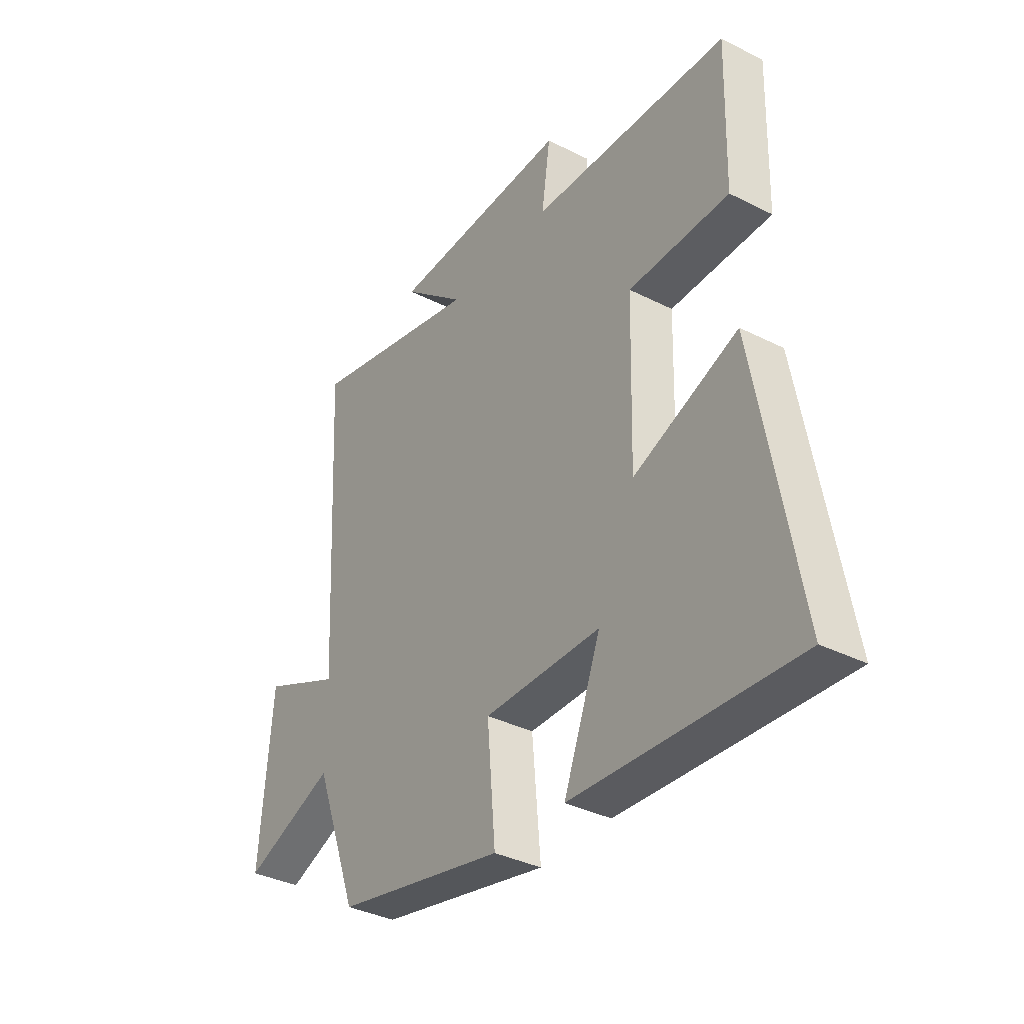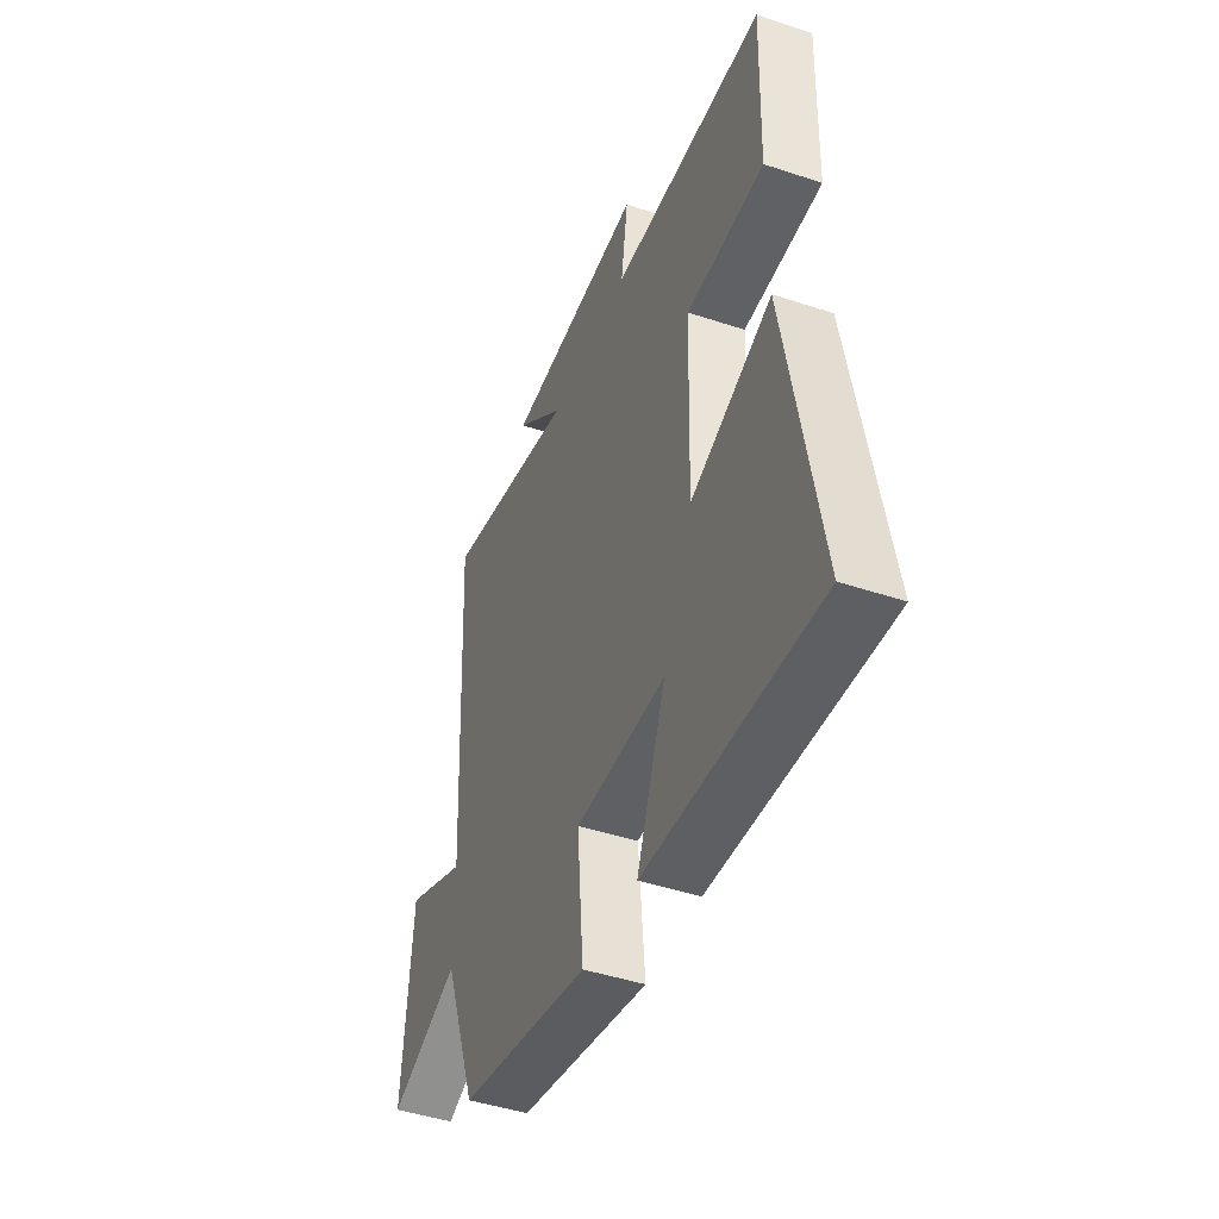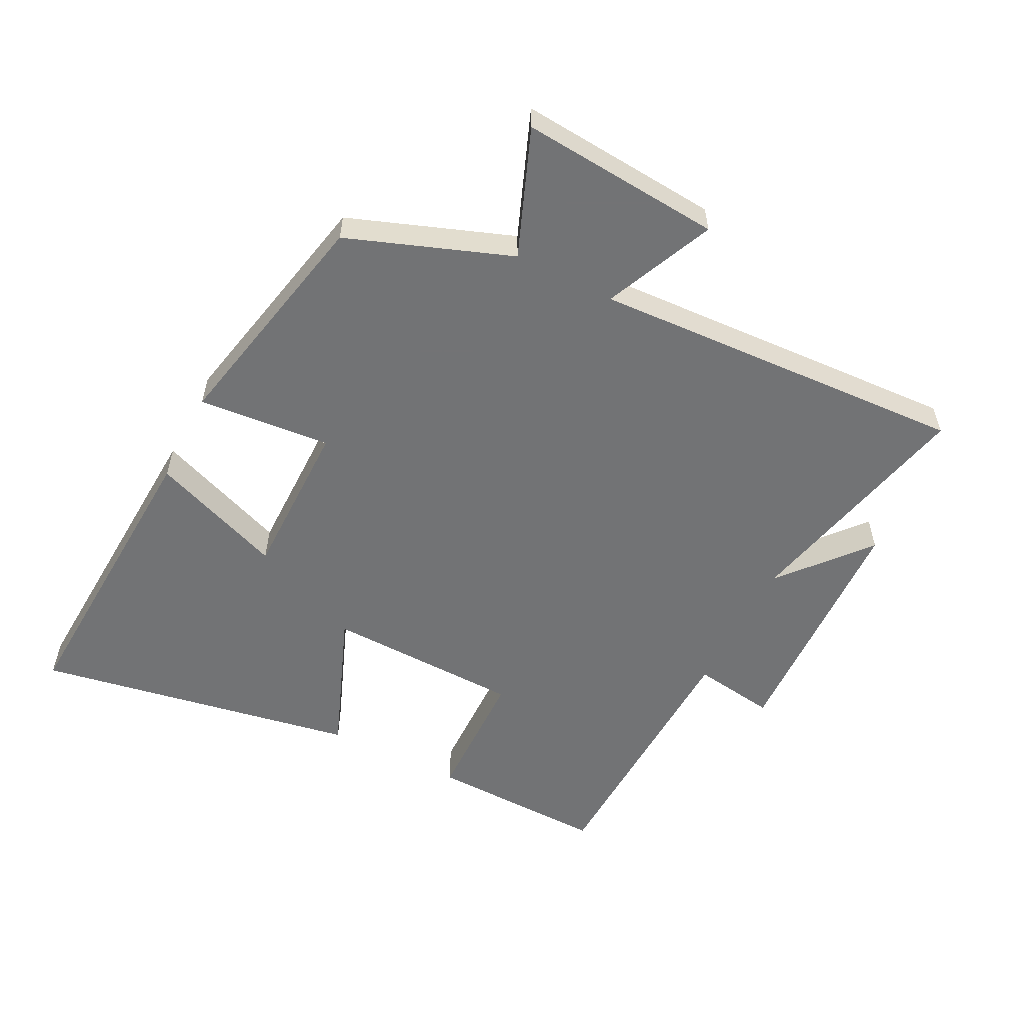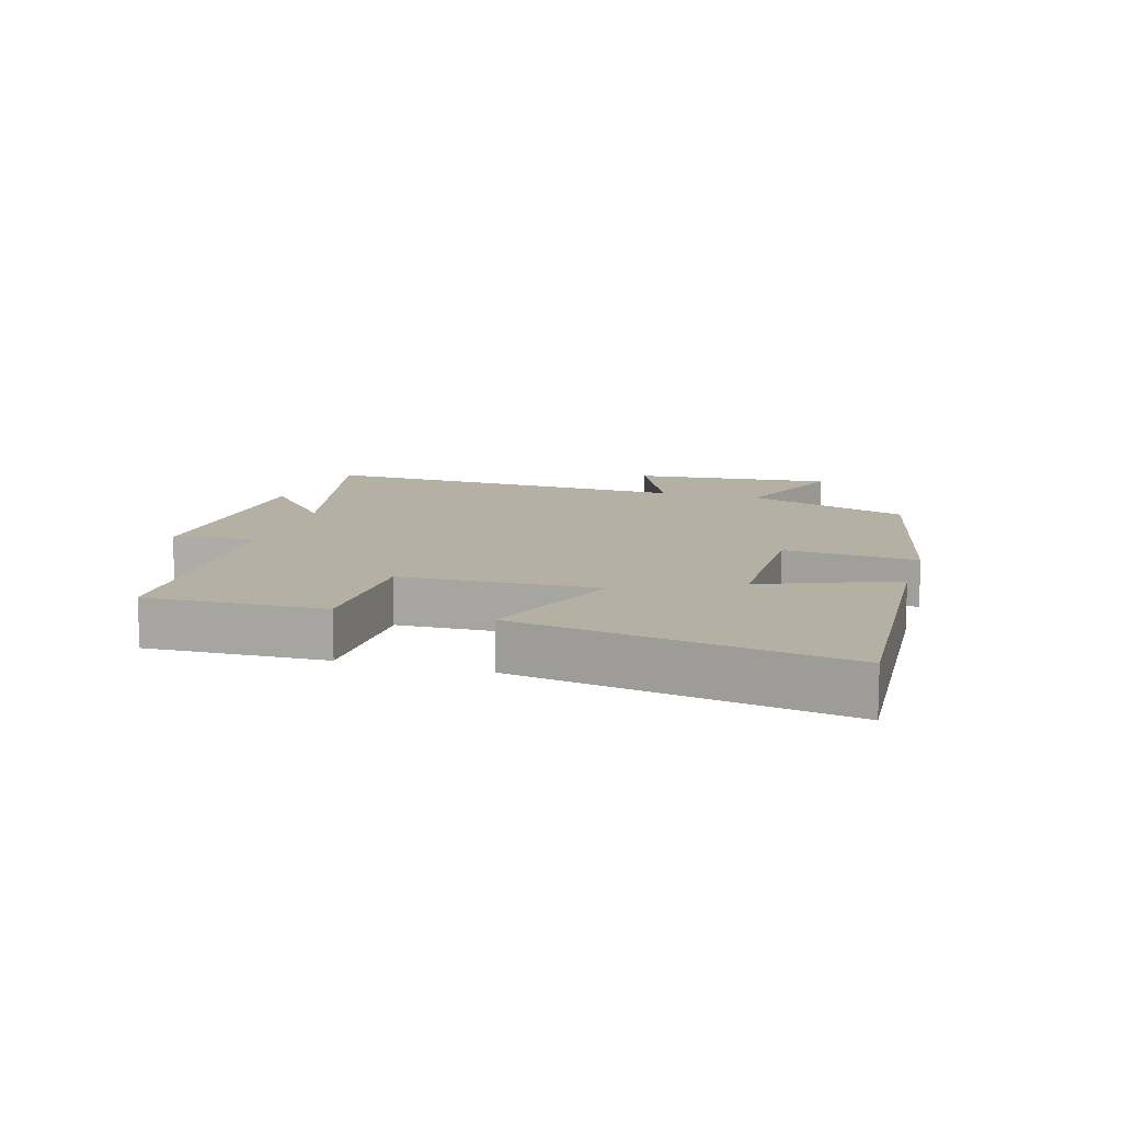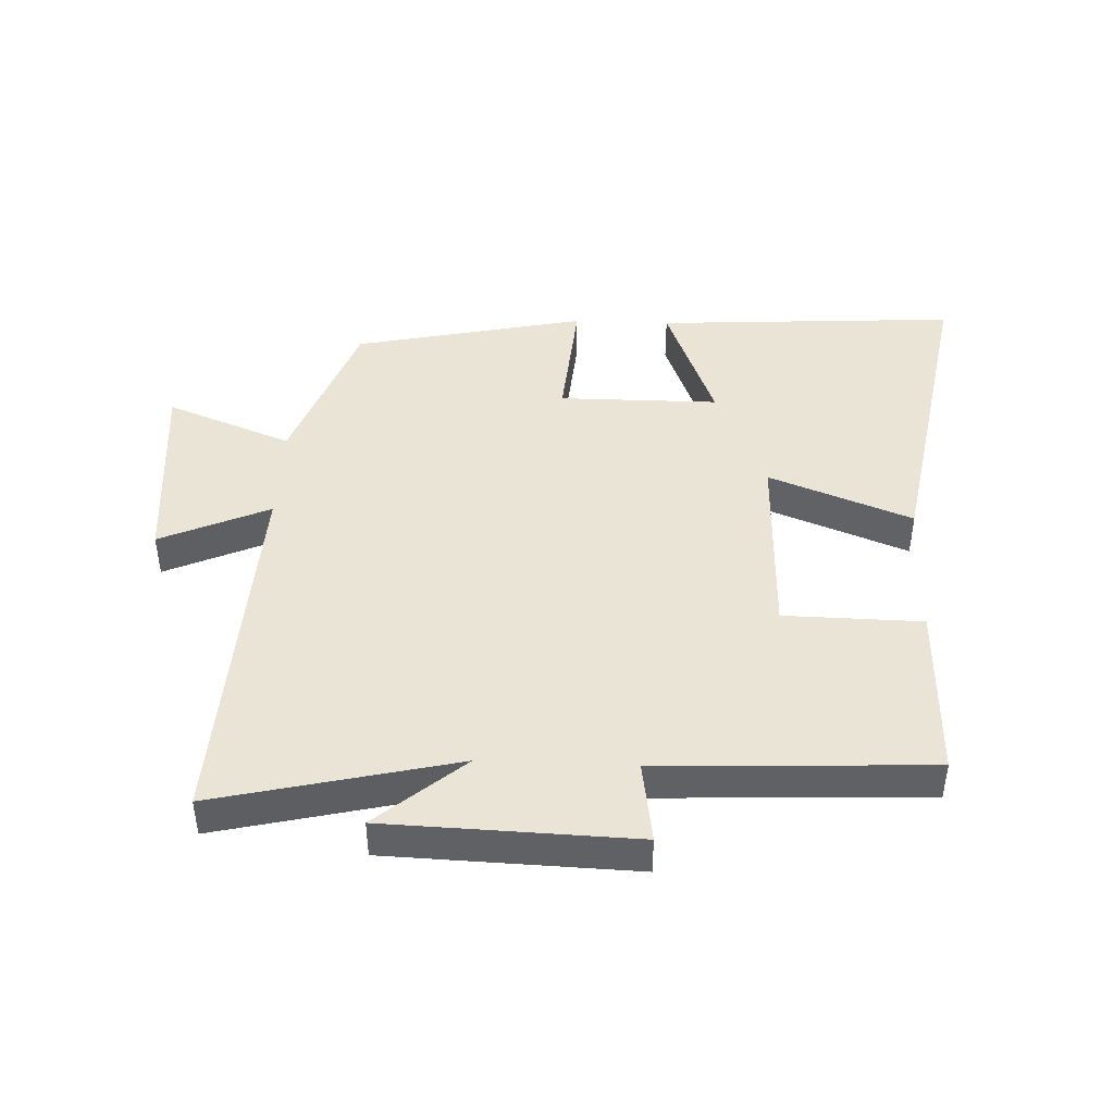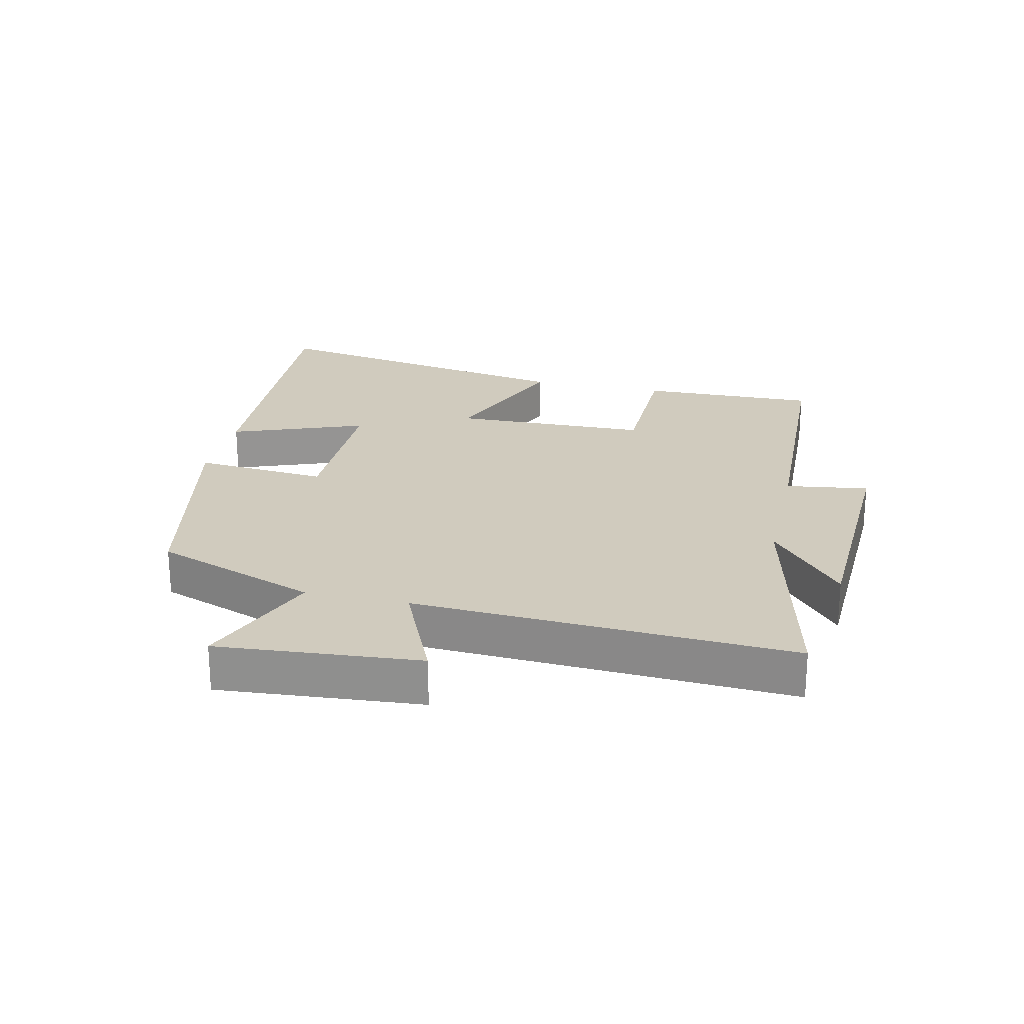
<metadata>
{"format":"obj","ext":"obj","renderer":"f3d","projection":"perspective","resolution":1024,"background":"white","views":[{"elev":-36.0,"azim":56.4,"up":"+Z"},{"elev":-45.0,"azim":68.9,"up":"+Z"},{"elev":-55.9,"azim":-116.9,"up":"+Y"},{"elev":11.5,"azim":106.1,"up":"+Y"},{"elev":43.9,"azim":2.2,"up":"+Y"},{"elev":23.3,"azim":-77.1,"up":"+Y"}]}
</metadata>
<code>
v 0.507 0.07 0.483
v 0.5 0.07 0.204
v 0.283 0.07 0.2
v 0.275 0.07 -0.108
v 0.5 0.07 -0.02
v 0.591 0.07 -0.528
v 0.114 0.07 -0.5
v 0.194 0.07 -0.291
v -0.058 0.07 -0.291
v -0.04 0.07 -0.5
v -0.406 0.07 -0.422
v -0.5 0.07 -0.166
v -0.698 0.07 -0.244
v -0.672 0.07 0.072
v -0.5 0.07 -0.004
v -0.531 0.07 0.588
v -0.154 0.07 0.5
v -0.291 0.07 0.616
v 0.099 0.07 0.63
v 0.08 0.07 0.5
v 0.507 0 0.483
v 0.5 0 0.204
v 0.283 0 0.2
v 0.275 0 -0.108
v 0.5 0 -0.02
v 0.591 0 -0.528
v 0.114 0 -0.5
v 0.194 0 -0.291
v -0.058 0 -0.291
v -0.04 0 -0.5
v -0.406 0 -0.422
v -0.5 0 -0.166
v -0.698 0 -0.244
v -0.672 0 0.072
v -0.5 0 -0.004
v -0.531 0 0.588
v -0.154 0 0.5
v -0.291 0 0.616
v 0.099 0 0.63
v 0.08 0 0.5
f 17 18 19 20
f 17 20 1 2
f 15 16 17
f 12 13 14 15
f 9 10 11 12
f 8 9 12 15
f 5 6 7 8
f 4 5 8
f 3 4 8 15
f 17 2 3
f 3 15 17
f 40 39 38 37
f 22 21 40 37
f 37 36 35
f 35 34 33 32
f 32 31 30 29
f 35 32 29 28
f 28 27 26 25
f 28 25 24
f 35 28 24 23
f 23 22 37
f 37 35 23
f 1 21 22 2
f 2 22 23 3
f 3 23 24 4
f 4 24 25 5
f 5 25 26 6
f 6 26 27 7
f 7 27 28 8
f 8 28 29 9
f 9 29 30 10
f 10 30 31 11
f 11 31 32 12
f 12 32 33 13
f 13 33 34 14
f 14 34 35 15
f 15 35 36 16
f 16 36 37 17
f 17 37 38 18
f 18 38 39 19
f 19 39 40 20
f 20 40 21 1

</code>
